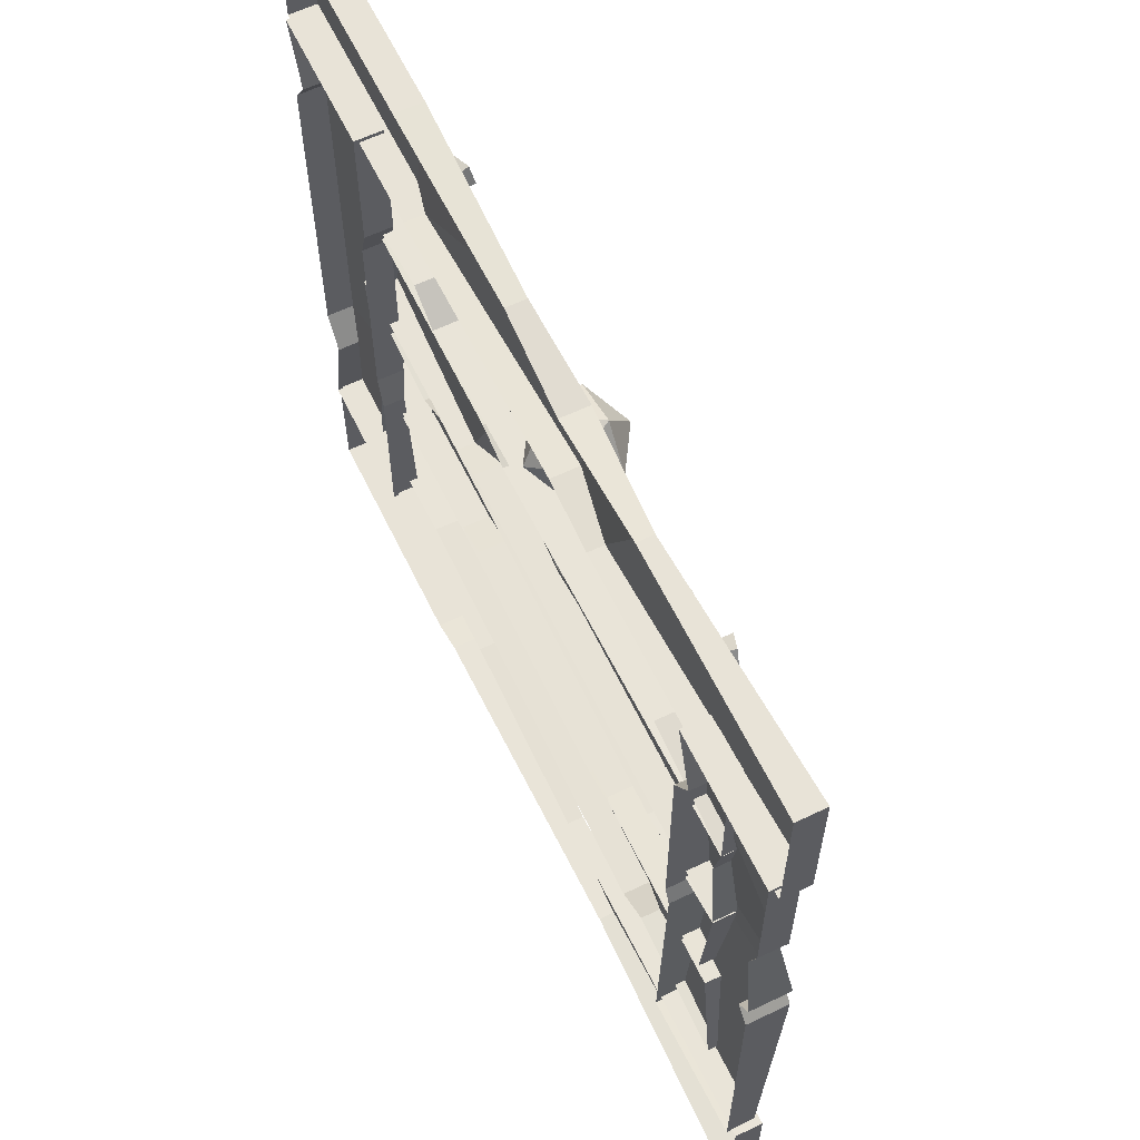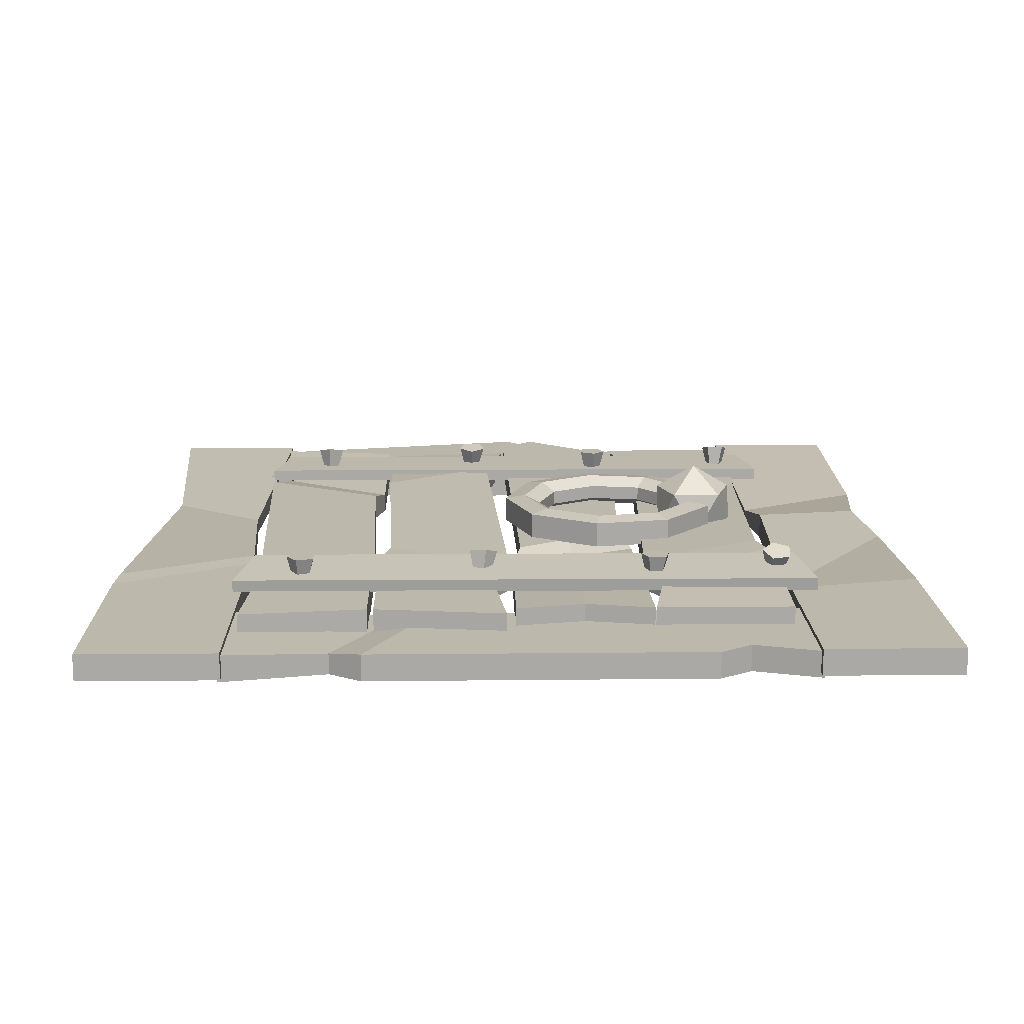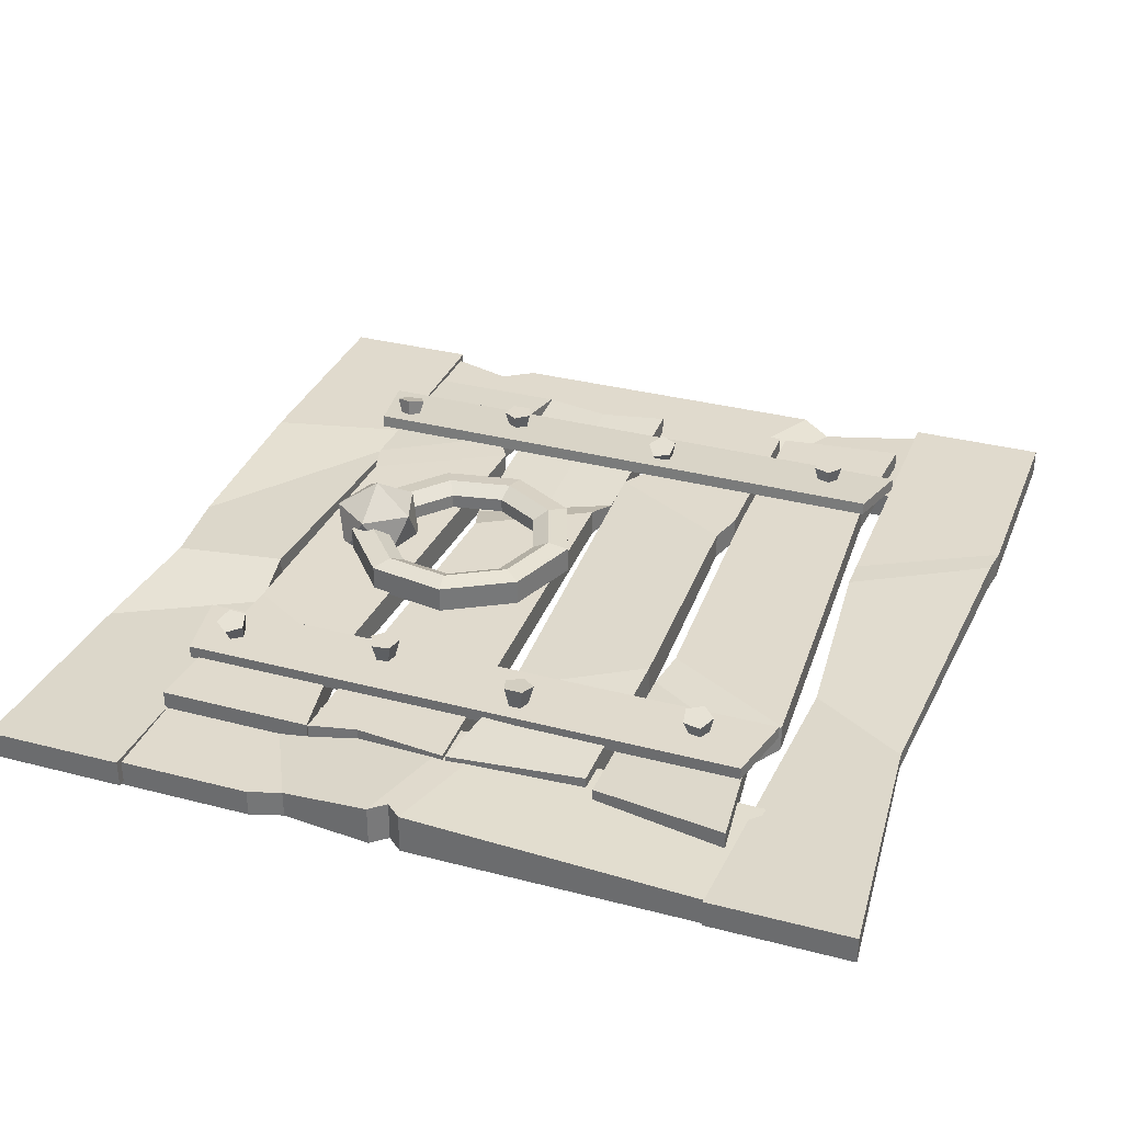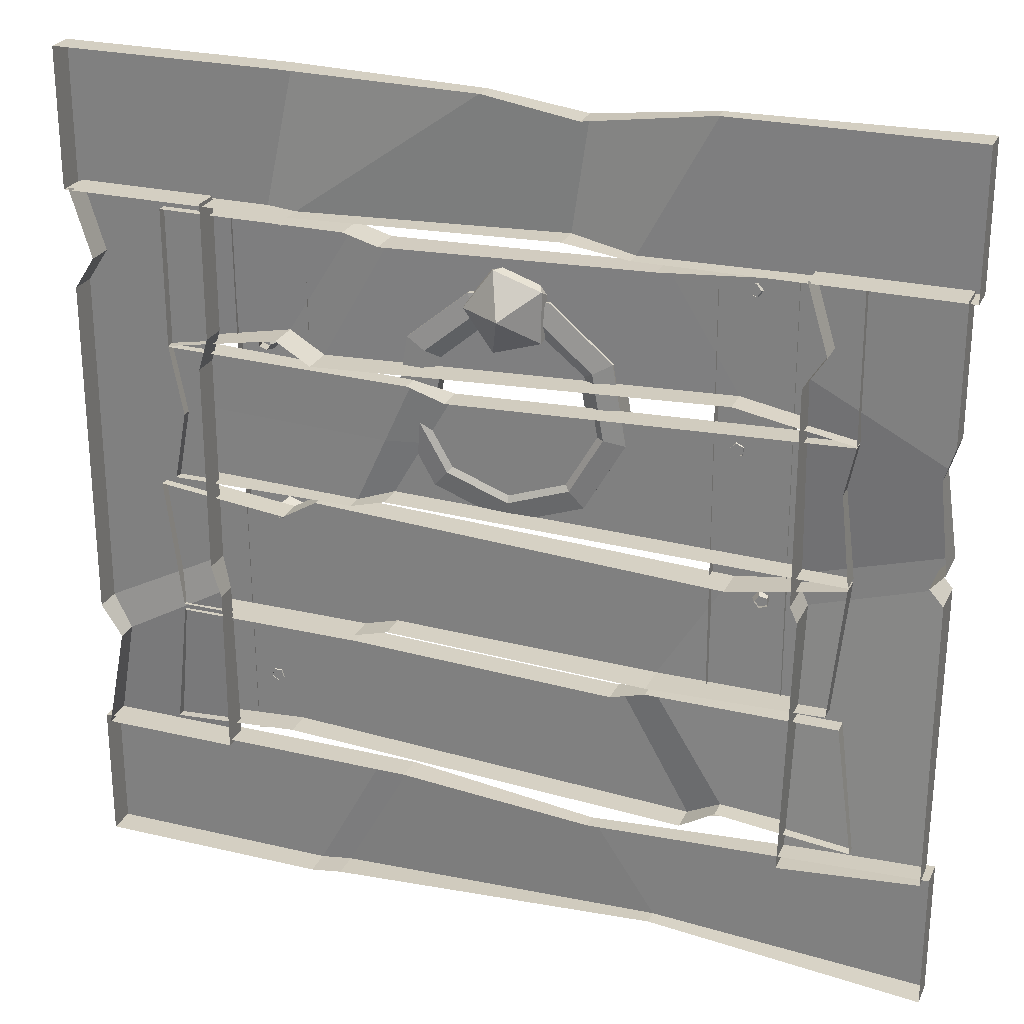
<metadata>
{"format":"obj","ext":"obj","renderer":"f3d","projection":"perspective","resolution":1024,"background":"white","views":[{"elev":62.0,"azim":64.1,"up":"+Z"},{"elev":14.7,"azim":-91.3,"up":"+Y"},{"elev":33.0,"azim":109.8,"up":"+Y"},{"elev":25.5,"azim":20.8,"up":"+Z"}]}
</metadata>
<code>
o Trapdoor_Cylinder.006
v 0.5009 0.03756 -0.1044
v 0.4871 0.0977 -0.1191
v 0.5157 0.03981 -0.09917
v 0.5208 0.1028 -0.1071
v 0.5153 0.03968 -0.08334
v 0.52 0.1025 -0.071
v 0.5003 0.03735 -0.07881
v 0.4858 0.09723 -0.06066
v 0.4914 0.03604 -0.09184
v 0.4655 0.09423 -0.09039
v 0.4614 0.03889 -0.456
v 0.4706 0.09984 -0.471
v 0.4753 0.03619 -0.4489
v 0.5022 0.09366 -0.4547
v 0.4729 0.03654 -0.4332
v 0.4967 0.09447 -0.419
v 0.4575 0.03947 -0.4307
v 0.4616 0.1011 -0.4133
v 0.4504 0.04092 -0.4448
v 0.4455 0.1045 -0.4454
v 0.4565 0.03779 0.1994
v 0.468 0.09927 0.1888
v 0.4584 0.03779 0.2151
v 0.4723 0.09927 0.2247
v 0.444 0.03779 0.2218
v 0.4395 0.09927 0.2398
v 0.4333 0.03779 0.2101
v 0.4149 0.09927 0.2133
v 0.441 0.03779 0.1963
v 0.4325 0.09927 0.1818
v 0.4706 0.03786 0.5065
v 0.4944 0.09508 0.493
v 0.4789 0.03502 0.5197
v 0.5132 0.08859 0.5231
v 0.4694 0.03778 0.5321
v 0.4916 0.09489 0.5514
v 0.4553 0.04232 0.5265
v 0.4594 0.1053 0.5386
v 0.456 0.04237 0.5107
v 0.4611 0.1054 0.5026
v -0.4531 0.04051 0.5244
v -0.4723 0.09929 0.5103
v -0.4421 0.04422 0.5351
v -0.4471 0.1078 0.5347
v -0.4481 0.04169 0.5495
v -0.4609 0.102 0.5676
v -0.463 0.03642 0.5477
v -0.4948 0.08995 0.5635
v -0.466 0.03569 0.5322
v -0.5018 0.08829 0.5281
v -0.4958 0.03779 0.2707
v -0.492 0.09927 0.2556
v -0.4856 0.03779 0.2829
v -0.4688 0.09927 0.2833
v -0.494 0.03779 0.2963
v -0.4879 0.09927 0.3139
v -0.5093 0.03779 0.2925
v -0.523 0.09927 0.3052
v -0.5104 0.03779 0.2767
v -0.5255 0.09927 0.2691
v -0.4785 0.03677 -0.08563
v -0.4448 0.08955 -0.09559
v -0.4753 0.03485 -0.07025
v -0.4374 0.08517 -0.06049
v -0.4878 0.03994 -0.06196
v -0.4659 0.09679 -0.04156
v -0.4987 0.04501 -0.07221
v -0.4909 0.1084 -0.06496
v -0.493 0.04305 -0.08684
v -0.4778 0.1039 -0.09835
v -0.503 0.03779 -0.4588
v -0.503 0.09927 -0.4744
v -0.4902 0.03779 -0.4495
v -0.4738 0.09927 -0.4532
v -0.4951 0.03779 -0.4344
v -0.4849 0.09927 -0.4188
v -0.5109 0.03779 -0.4344
v -0.5211 0.09927 -0.4188
v -0.5158 0.03779 -0.4495
v -0.5322 0.09927 -0.4532
v 0.001953 0.09248 -0.01366
v 0.001953 0.09895 0.02936
v 0.001953 0.08081 0.06385
v 0.001953 0.05171 0.06385
v 0.001953 0.03356 0.02936
v 0.001953 0.04004 -0.01366
v -0.1492 0.09248 0.04134
v -0.1215 0.09895 0.07429
v -0.09933 0.08081 0.1007
v -0.09933 0.05171 0.1007
v -0.1215 0.03356 0.07429
v -0.1492 0.04004 0.04134
v -0.2296 0.09248 0.1806
v -0.1872 0.09895 0.1881
v -0.1532 0.08081 0.1941
v -0.1532 0.05171 0.1941
v -0.1872 0.03356 0.1881
v -0.2296 0.04004 0.1806
v -0.2016 0.09248 0.339
v -0.1644 0.09895 0.3175
v -0.1345 0.08081 0.3002
v -0.1345 0.05171 0.3002
v -0.1644 0.03356 0.3175
v -0.2016 0.04004 0.339
v -0.07845 0.09248 0.4423
v -0.06374 0.09895 0.4019
v -0.05194 0.08081 0.3695
v -0.05194 0.05171 0.3695
v -0.06374 0.03356 0.4019
v -0.07845 0.04004 0.4423
v 0.08236 0.09248 0.4423
v 0.06764 0.09895 0.4019
v 0.05584 0.08081 0.3695
v 0.05584 0.05171 0.3695
v 0.06764 0.03356 0.4019
v 0.08235 0.04004 0.4423
v 0.2055 0.09248 0.339
v 0.1683 0.09895 0.3175
v 0.1384 0.08081 0.3002
v 0.1384 0.05171 0.3002
v 0.1683 0.03356 0.3175
v 0.2055 0.04004 0.339
v 0.2335 0.09248 0.1806
v 0.1911 0.09895 0.1881
v 0.1571 0.08081 0.1941
v 0.1571 0.05171 0.1941
v 0.1911 0.03356 0.1881
v 0.2335 0.04004 0.1806
v 0.1531 0.09248 0.04134
v 0.1254 0.09895 0.07429
v 0.1032 0.08081 0.1007
v 0.1032 0.05171 0.1007
v 0.1254 0.03356 0.07429
v 0.1531 0.04004 0.04134
v 0.001953 -0.02436 0.416
v 0.07094 0.02834 0.4661
v -0.0244 0.02834 0.4971
v -0.08332 0.02834 0.416
v -0.0244 0.02834 0.3349
v 0.07094 0.02834 0.3659
v 0.0283 0.1136 0.4971
v -0.06703 0.1136 0.4661
v -0.06703 0.1136 0.3659
v 0.0283 0.1136 0.3349
v 0.08722 0.1136 0.416
v 0.001953 0.1663 0.416
v 0.581 0.004837 0.5811
v 0.8576 0.004837 0.5811
v 0.581 -0.04884 0.5811
v 0.8576 -0.04884 0.5811
v 0.8726 0.01418 -0.5734
v 0.8726 0.01418 -0.8501
v 0.8726 -0.0395 -0.5734
v 0.8726 -0.0395 -0.8501
v 0.581 0.03072 -0.01405
v 0.8576 0.03072 0.06793
v 0.581 -0.04884 -0.01405
v 0.8576 -0.04884 0.06793
v 0.1962 -0.008829 -0.6042
v 0.3262 -0.004994 -0.8016
v 0.1962 -0.0395 -0.6042
v 0.3262 -0.03566 -0.8016
v 0.623 0.004837 0.4448
v 0.8576 0.004837 0.3117
v 0.623 -0.04884 0.4448
v 0.8576 -0.04884 0.3117
v 0.581 0.004837 0.3809
v 0.8379 0.004837 0.2477
v 0.581 -0.04884 0.3809
v 0.8379 -0.04884 0.2477
v 0.8303 0.03072 0.03681
v 0.581 0.03072 -0.04517
v 0.581 0.004837 -0.6066
v 0.8576 0.004837 -0.5812
v 0.8303 -0.04884 0.03681
v 0.581 -0.04884 -0.04517
v 0.581 -0.04884 -0.6066
v 0.8576 -0.04884 -0.5812
v 0.8726 0.01418 0.5733
v 0.8726 0.01418 0.8499
v 0.8726 -0.0395 0.5733
v 0.8726 -0.0395 0.8499
v 0.5957 0.03072 -0.07629
v 0.8576 0.03072 0.00569
v 0.5957 -0.04884 -0.07629
v 0.8576 -0.04884 0.00569
v 0.1318 0.01418 0.5913
v 0.1645 0.01418 0.8143
v 0.1318 -0.0395 0.5913
v 0.1645 -0.0395 0.8143
v 0.2608 -0.008319 0.5733
v 0.4097 -0.008319 0.8499
v 0.2608 -0.0395 0.5733
v 0.4097 -0.0395 0.8499
v -0.8537 0.004837 -0.5812
v -0.5771 0.004837 -0.5812
v -0.8537 -0.04884 -0.5812
v -0.5771 -0.04884 -0.5812
v -0.8687 0.01418 -0.5734
v -0.8687 0.01418 -0.8501
v -0.8687 -0.0395 -0.5734
v -0.8687 -0.0395 -0.8501
v -0.1923 0.01418 -0.5734
v -0.3431 0.01801 -0.8433
v -0.1923 -0.0395 -0.5734
v -0.3431 -0.03566 -0.8433
v -0.2569 0.01418 -0.5734
v -0.4057 0.01418 -0.8501
v -0.2569 -0.0395 -0.5734
v -0.4057 -0.0395 -0.8501
v -0.8117 -0.006666 -0.3712
v -0.5771 -0.006667 -0.2381
v -0.8117 -0.04884 -0.3712
v -0.5771 -0.04884 -0.2381
v -0.8537 0.004837 -0.3072
v -0.5968 0.004837 -0.1741
v -0.8537 -0.04884 -0.3072
v -0.5968 -0.04884 -0.1741
v -0.8537 0.004837 0.5811
v -0.5771 0.004837 0.5811
v -0.8537 -0.04884 0.5811
v -0.5771 -0.04884 0.5811
v -0.8687 0.01418 0.5733
v -0.8687 0.01418 0.8499
v -0.8687 -0.0395 0.5733
v -0.8687 -0.0395 0.8499
v -0.4025 -0.001078 0.5733
v -0.02192 0.002757 0.8431
v -0.4025 -0.0395 0.5733
v -0.02192 -0.03566 0.8431
v -0.4671 0.01418 0.5733
v -0.4057 0.01418 0.8499
v -0.4671 -0.0395 0.5733
v -0.4057 -0.0395 0.8499
v -0.8117 0.004837 0.4448
v -0.5771 0.004837 0.3117
v -0.8117 -0.04884 0.4448
v -0.5771 -0.04884 0.3117
v -0.8537 0.004837 0.3809
v -0.5968 0.004837 0.2477
v -0.8537 -0.04884 0.3809
v -0.5968 -0.04884 0.2477
v 0.7135 0.04064 -0.567
v 0.6771 0.04064 -0.3031
v 0.7135 -0.01304 -0.567
v 0.6771 -0.01304 -0.3031
v 0.4464 0.02538 -0.5377
v 0.3001 0.02538 -0.3031
v 0.4464 -0.01304 -0.5377
v 0.3001 -0.01304 -0.3031
v 0.3761 0.04064 -0.5798
v 0.2298 0.04064 -0.3229
v 0.3761 -0.01304 -0.5798
v 0.2298 -0.01304 -0.3229
v -0.7093 0.04064 -0.556
v -0.6812 0.04064 -0.3031
v -0.7093 -0.01304 -0.556
v -0.6812 -0.01304 -0.3031
v -0.4504 0.04064 -0.5377
v -0.3041 0.04064 -0.3031
v -0.4504 -0.01304 -0.5377
v -0.3041 -0.01304 -0.3031
v -0.7143 0.04064 -0.02625
v -0.6812 0.04064 -0.2901
v -0.7143 -0.01304 -0.02625
v -0.6812 -0.01304 -0.2901
v -0.4504 0.04064 -0.05549
v -0.3041 0.04064 -0.2901
v -0.4504 -0.01304 -0.05549
v -0.3041 -0.01304 -0.2901
v -0.3801 0.04064 -0.01345
v -0.2338 0.04064 -0.2704
v -0.3801 -0.01304 -0.01345
v -0.2338 -0.01304 -0.2704
v 0.6771 0.04064 -0.01345
v 0.6507 0.04064 -0.281
v 0.6771 -0.01304 -0.01345
v 0.6507 -0.01304 -0.281
v 0.4464 0.05589 -0.05549
v 0.3001 0.05589 -0.2901
v 0.4464 -0.01304 -0.05549
v 0.3001 -0.01304 -0.2901
v -0.6812 0.04064 0.2696
v -0.6812 0.04064 -0.007032
v -0.6812 -0.01304 0.2696
v -0.6812 -0.01304 -0.007032
v -0.182 0.02122 0.2606
v -0.3041 0.02122 -0.007032
v -0.182 -0.01304 0.2606
v -0.3041 -0.01304 -0.007032
v -0.1051 0.04064 0.2366
v -0.2338 0.04064 0.01271
v -0.1051 -0.01304 0.2366
v -0.2338 -0.01304 0.01271
v 0.6771 0.04064 0.2696
v 0.6771 0.04064 -0.007032
v 0.6771 -0.01304 0.2696
v 0.6771 -0.01304 -0.007032
v -0.6812 -0.01304 0.5483
v -0.6812 -0.01304 0.2717
v -0.6812 0.04064 0.5483
v -0.6812 0.04064 0.2717
v -0.4504 0.05312 0.3137
v -0.3041 0.05312 0.5483
v -0.4504 -0.01304 0.3137
v -0.3041 -0.01304 0.5483
v -0.3801 0.05312 0.2717
v -0.2338 0.05312 0.5286
v -0.3801 -0.01304 0.2717
v -0.2338 -0.01304 0.5286
v 0.6771 0.04064 0.2717
v 0.6755 0.04064 0.5776
v 0.6771 -0.01304 0.2717
v 0.6755 -0.01304 0.5776
v 0.4464 0.04064 0.3137
v 0.3001 0.04064 0.5483
v 0.4464 -0.01304 0.3137
v 0.3001 -0.01304 0.5483
v -0.6547 0.04064 0.1313
v -0.243 0.02122 0.1268
v -0.1694 0.04064 0.1247
v -0.6547 -0.01304 0.1313
v 0.6573 0.04064 0.1752
v 0.6573 -0.01304 0.1752
v -0.5544 0.06395 -0.5814
v -0.4095 0.07679 -0.5483
v -0.5522 0.03884 -0.5814
v -0.4073 0.05167 -0.5483
v -0.5615 0.06333 0.6125
v -0.4145 0.07634 0.586
v -0.5592 0.03821 0.6125
v -0.4123 0.05122 0.586
v 0.4067 0.06236 -0.5814
v 0.5522 0.06236 -0.5483
v 0.4067 0.03714 -0.5814
v 0.5522 0.03714 -0.5483
v 0.3997 0.06236 0.6125
v 0.5472 0.06236 0.586
v 0.3997 0.03714 0.6125
v 0.5472 0.03714 0.586
f 1 2 4 3
f 3 4 6 5
f 5 6 8 7
f 4 2 10 8 6
f 7 8 10 9
f 9 10 2 1
f 11 12 14 13
f 13 14 16 15
f 15 16 18 17
f 14 12 20 18 16
f 17 18 20 19
f 19 20 12 11
f 21 22 24 23
f 23 24 26 25
f 25 26 28 27
f 24 22 30 28 26
f 27 28 30 29
f 29 30 22 21
f 31 32 34 33
f 33 34 36 35
f 35 36 38 37
f 34 32 40 38 36
f 37 38 40 39
f 39 40 32 31
f 41 42 44 43
f 43 44 46 45
f 45 46 48 47
f 44 42 50 48 46
f 47 48 50 49
f 49 50 42 41
f 51 52 54 53
f 53 54 56 55
f 55 56 58 57
f 54 52 60 58 56
f 57 58 60 59
f 59 60 52 51
f 61 62 64 63
f 63 64 66 65
f 65 66 68 67
f 64 62 70 68 66
f 67 68 70 69
f 69 70 62 61
f 71 72 74 73
f 73 74 76 75
f 75 76 78 77
f 74 72 80 78 76
f 77 78 80 79
f 79 80 72 71
f 135 136 137
f 136 135 140
f 135 137 138
f 135 138 139
f 135 139 140
f 136 140 145
f 137 136 141
f 138 137 142
f 139 138 143
f 140 139 144
f 136 145 141
f 137 141 142
f 138 142 143
f 139 143 144
f 140 144 145
f 141 145 146
f 142 141 146
f 143 142 146
f 144 143 146
f 145 144 146
f 116 122 117 111
f 81 87 88 82
f 82 88 89 83
f 83 89 90 84
f 84 90 91 85
f 85 91 92 86
f 98 104 99 93
f 87 93 94 88
f 88 94 95 89
f 89 95 96 90
f 90 96 97 91
f 91 97 98 92
f 134 86 81 129
f 93 99 100 94
f 94 100 101 95
f 95 101 102 96
f 96 102 103 97
f 97 103 104 98
f 92 98 93 87
f 99 105 106 100
f 100 106 107 101
f 101 107 108 102
f 102 108 109 103
f 103 109 110 104
f 128 134 129 123
f 105 111 112 106
f 106 112 113 107
f 107 113 114 108
f 108 114 115 109
f 109 115 116 110
f 122 128 123 117
f 111 117 118 112
f 112 118 119 113
f 113 119 120 114
f 114 120 121 115
f 115 121 122 116
f 104 110 105 99
f 117 123 124 118
f 118 124 125 119
f 119 125 126 120
f 120 126 127 121
f 121 127 128 122
f 123 129 130 124
f 124 130 131 125
f 125 131 132 126
f 126 132 133 127
f 127 133 134 128
f 110 116 111 105
f 129 81 82 130
f 130 82 83 131
f 131 83 84 132
f 132 84 85 133
f 133 85 86 134
f 86 92 87 81
f 247 243 245 249
f 259 260 252 251
f 243 247 248 244
f 244 248 250 246
f 251 247 249 253
f 247 251 252 248
f 248 252 254 250
f 243 244 246 245
f 259 261 257 255
f 260 262 254 252
f 255 256 260 259
f 256 258 262 260
f 255 257 258 256
f 253 261 259 251
f 267 263 265 269
f 279 280 272 271
f 263 267 268 264
f 264 268 270 266
f 271 267 269 273
f 267 271 272 268
f 268 272 274 270
f 263 264 266 265
f 279 281 277 275
f 280 282 274 272
f 275 276 280 279
f 276 278 282 280
f 275 277 278 276
f 273 281 279 271
f 287 283 285 289
f 296 298 294 292
f 319 320 288 284
f 284 288 290 286
f 291 287 289 293
f 320 321 292 288
f 288 292 294 290
f 319 284 286 322
f 303 305 300 302
f 293 297 295 291
f 301 299 306 304
f 302 301 304 303
f 323 324 298 296
f 315 307 308 316
f 323 296 292 321
f 307 309 305 303
f 303 304 308 307
f 304 306 310 308
f 302 300 299 301
f 315 311 313 317
f 316 308 310 318
f 311 315 316 312
f 312 316 318 314
f 311 312 314 313
f 309 307 315 317
f 295 323 321 291
f 295 297 324 323
f 283 319 322 285
f 287 291 321 320
f 283 287 320 319
f 325 326 328 327
f 325 329 330 326
f 326 330 332 328
f 325 327 331 329
f 329 331 332 330
f 333 334 336 335
f 333 337 338 334
f 334 338 340 336
f 333 335 339 337
f 337 339 340 338
f 155 156 171 172
f 156 158 175 171
f 163 165 149 147
f 172 176 157 155
f 168 170 158 156
f 167 168 156 155
f 160 204 203 159
f 152 154 162 160
f 159 161 153 151
f 151 152 160 159
f 162 206 204 160
f 147 148 164 163
f 148 150 166 164
f 167 169 165 163
f 155 157 169 167
f 163 164 168 167
f 164 166 170 168
f 147 149 150 148
f 151 153 154 152
f 183 172 171 184
f 184 171 175 186
f 173 177 185 183
f 191 179 181 193
f 172 183 185 176
f 174 184 186 178
f 189 229 227 187
f 187 191 193 189
f 192 188 190 194
f 180 192 194 182
f 179 191 192 180
f 173 183 184 174
f 173 174 178 177
f 179 180 182 181
f 211 195 197 213
f 207 199 201 209
f 241 239 215 217
f 159 203 205 161
f 207 203 204 208
f 208 204 206 210
f 200 208 210 202
f 199 207 208 200
f 203 207 209 205
f 195 211 212 196
f 196 212 214 198
f 215 211 213 217
f 211 215 216 212
f 212 216 218 214
f 195 196 198 197
f 199 200 202 201
f 235 237 221 219
f 231 233 225 223
f 240 216 215 239
f 188 187 227 228
f 191 187 188 192
f 231 232 228 227
f 232 234 230 228
f 190 188 228 230
f 224 226 234 232
f 223 224 232 231
f 227 229 233 231
f 219 220 236 235
f 220 222 238 236
f 239 241 237 235
f 242 218 216 240
f 235 236 240 239
f 236 238 242 240
f 219 221 222 220
f 223 225 226 224

</code>
